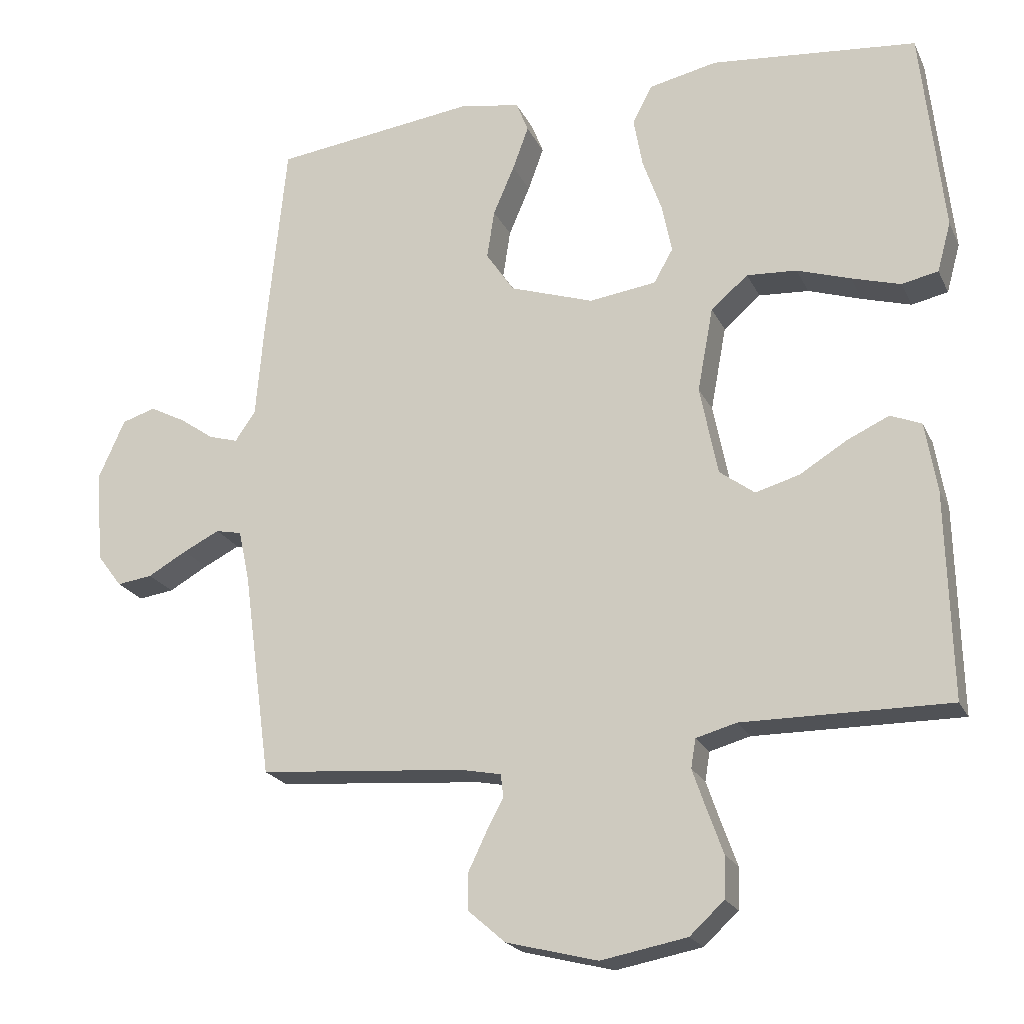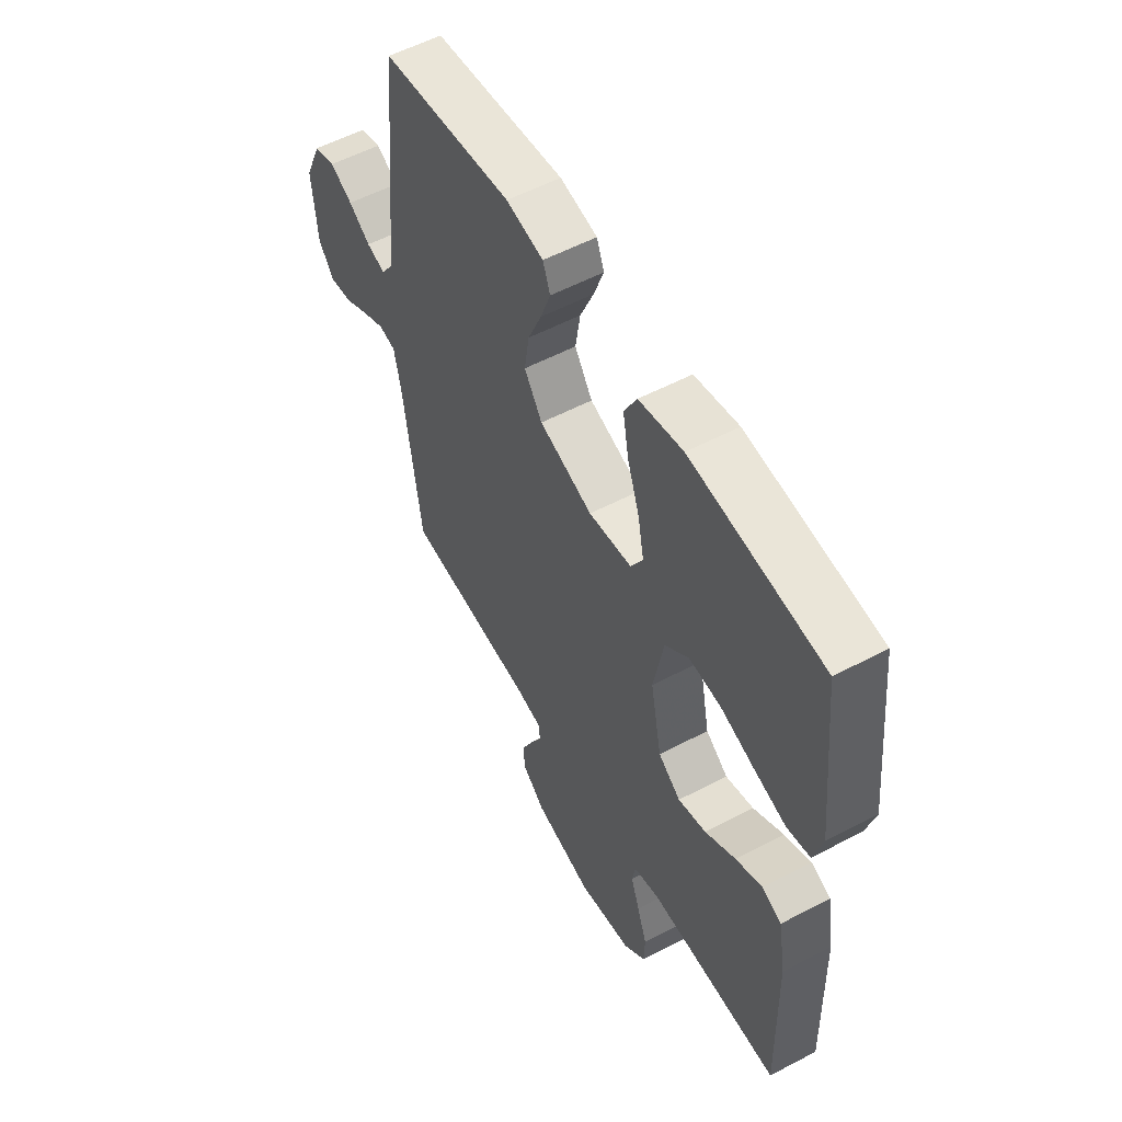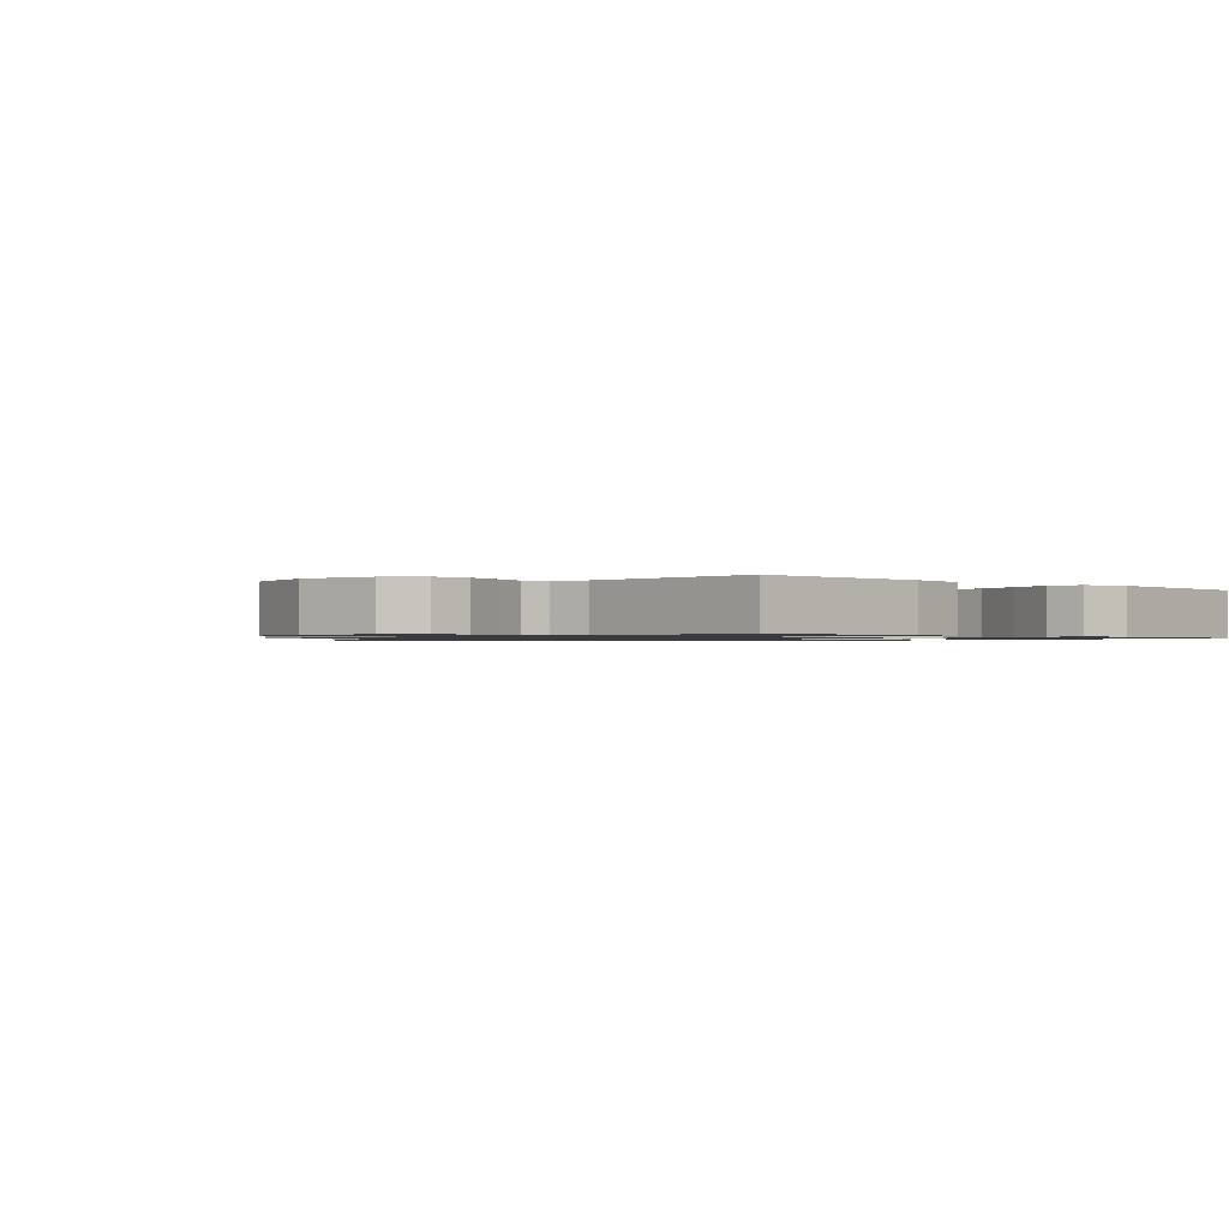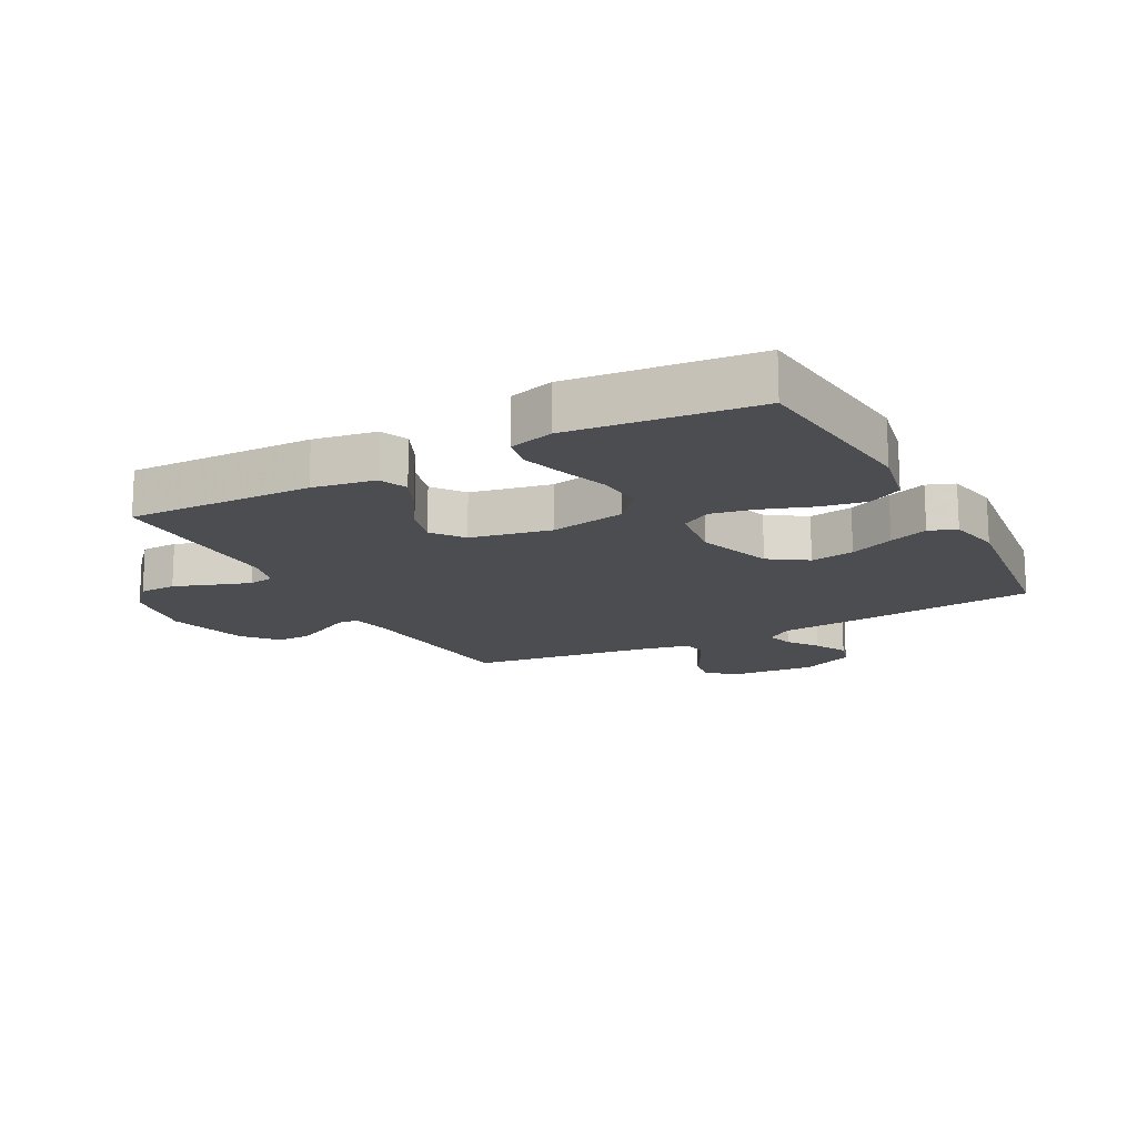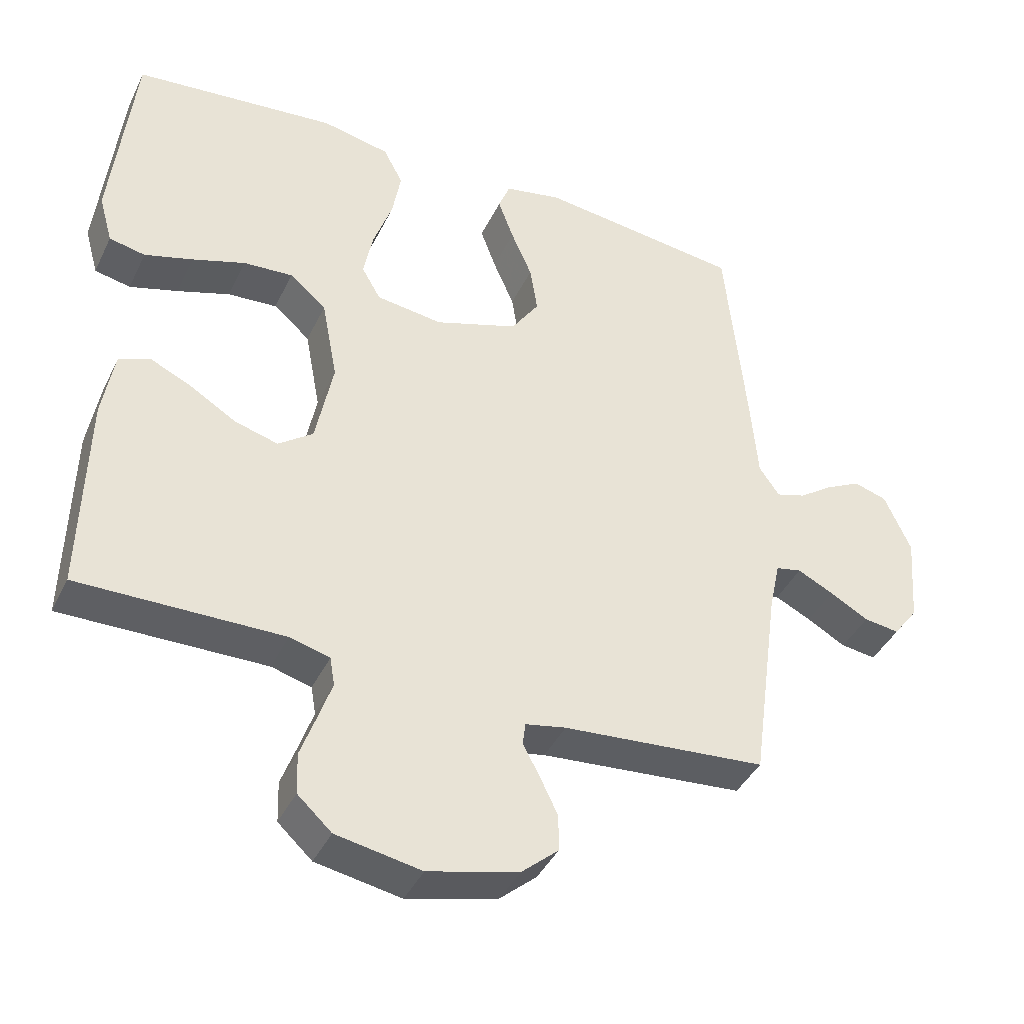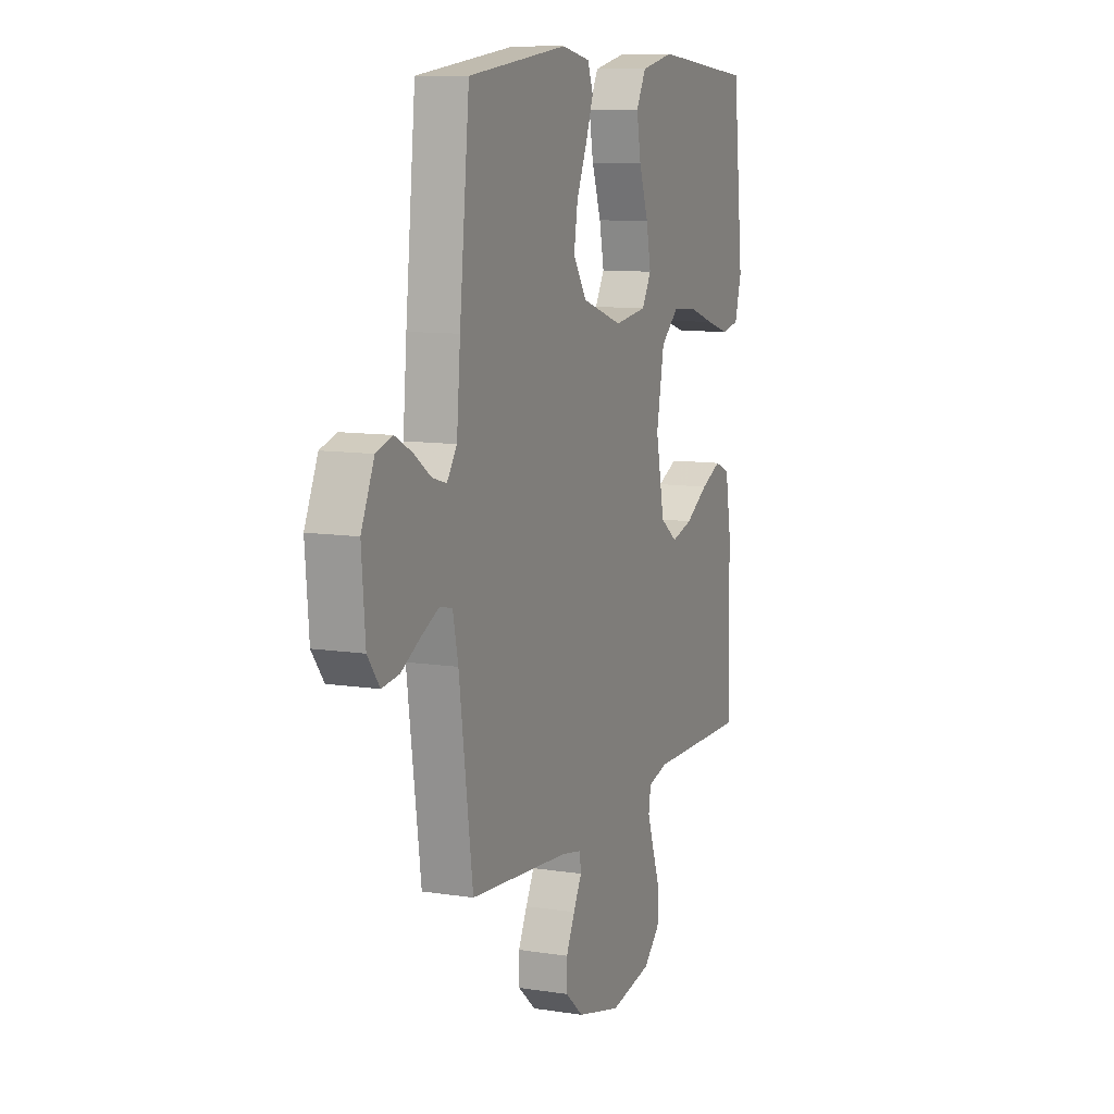
<metadata>
{"format":"obj","ext":"obj","renderer":"f3d","projection":"perspective","resolution":1024,"background":"white","views":[{"elev":-21.3,"azim":-160.0,"up":"+Z"},{"elev":55.8,"azim":-118.9,"up":"+Z"},{"elev":-1.0,"azim":-133.5,"up":"+Y"},{"elev":-16.0,"azim":-61.8,"up":"+Y"},{"elev":-40.8,"azim":-24.1,"up":"+Z"},{"elev":10.0,"azim":111.9,"up":"+Z"}]}
</metadata>
<code>
v -0.5 0.07 -0.5
v -0.493 0.07 -0.2
v -0.476 0.07 -0.099
v -0.431 0.07 -0.08
v -0.37 0.07 -0.108
v -0.301 0.07 -0.15
v -0.237 0.07 -0.168
v -0.186 0.07 -0.13
v -0.16 0.07 0
v -0.183 0.07 0.123
v -0.237 0.07 0.169
v -0.31 0.07 0.164
v -0.388 0.07 0.138
v -0.459 0.07 0.117
v -0.512 0.07 0.128
v -0.532 0.07 0.2
v -0.5 0.07 0.5
v -0.2 0.07 0.53
v -0.1 0.07 0.509
v -0.071 0.07 0.454
v -0.084 0.07 0.381
v -0.112 0.07 0.301
v -0.126 0.07 0.23
v -0.098 0.07 0.181
v 0 0.07 0.168
v 0.122 0.07 0.209
v 0.163 0.07 0.27
v 0.152 0.07 0.341
v 0.121 0.07 0.413
v 0.098 0.07 0.476
v 0.115 0.07 0.52
v 0.2 0.07 0.537
v 0.5 0.07 0.5
v 0.53 0.07 0.2
v 0.541 0.07 0.07
v 0.571 0.07 0.027
v 0.614 0.07 0.04
v 0.664 0.07 0.075
v 0.716 0.07 0.102
v 0.765 0.07 0.087
v 0.804 0.07 0
v 0.793 0.07 -0.134
v 0.757 0.07 -0.182
v 0.705 0.07 -0.175
v 0.648 0.07 -0.143
v 0.595 0.07 -0.117
v 0.557 0.07 -0.125
v 0.541 0.07 -0.2
v 0.5 0.07 -0.5
v 0.2 0.07 -0.525
v 0.14 0.07 -0.537
v 0.136 0.07 -0.57
v 0.161 0.07 -0.617
v 0.187 0.07 -0.671
v 0.187 0.07 -0.725
v 0.133 0.07 -0.772
v 0 0.07 -0.806
v -0.125 0.07 -0.783
v -0.175 0.07 -0.737
v -0.177 0.07 -0.677
v -0.154 0.07 -0.613
v -0.134 0.07 -0.555
v -0.141 0.07 -0.513
v -0.2 0.07 -0.497
v -0.5 0 -0.5
v -0.493 0 -0.2
v -0.476 0 -0.099
v -0.431 0 -0.08
v -0.37 0 -0.108
v -0.301 0 -0.15
v -0.237 0 -0.168
v -0.186 0 -0.13
v -0.16 0 0
v -0.183 0 0.123
v -0.237 0 0.169
v -0.31 0 0.164
v -0.388 0 0.138
v -0.459 0 0.117
v -0.512 0 0.128
v -0.532 0 0.2
v -0.5 0 0.5
v -0.2 0 0.53
v -0.1 0 0.509
v -0.071 0 0.454
v -0.084 0 0.381
v -0.112 0 0.301
v -0.126 0 0.23
v -0.098 0 0.181
v 0 0 0.168
v 0.122 0 0.209
v 0.163 0 0.27
v 0.152 0 0.341
v 0.121 0 0.413
v 0.098 0 0.476
v 0.115 0 0.52
v 0.2 0 0.537
v 0.5 0 0.5
v 0.53 0 0.2
v 0.541 0 0.07
v 0.571 0 0.027
v 0.614 0 0.04
v 0.664 0 0.075
v 0.716 0 0.102
v 0.765 0 0.087
v 0.804 0 0
v 0.793 0 -0.134
v 0.757 0 -0.182
v 0.705 0 -0.175
v 0.648 0 -0.143
v 0.595 0 -0.117
v 0.557 0 -0.125
v 0.541 0 -0.2
v 0.5 0 -0.5
v 0.2 0 -0.525
v 0.14 0 -0.537
v 0.136 0 -0.57
v 0.161 0 -0.617
v 0.187 0 -0.671
v 0.187 0 -0.725
v 0.133 0 -0.772
v 0 0 -0.806
v -0.125 0 -0.783
v -0.175 0 -0.737
v -0.177 0 -0.677
v -0.154 0 -0.613
v -0.134 0 -0.555
v -0.141 0 -0.513
v -0.2 0 -0.497
f 59 60 61
f 58 59 61
f 57 58 61
f 56 57 61
f 55 56 61
f 54 55 61
f 53 54 61
f 52 53 61
f 51 52 61 62
f 50 51 62 63
f 50 63 64
f 49 50 64
f 48 49 64
f 43 44 45
f 42 43 45
f 41 42 45
f 40 41 45
f 39 40 45
f 38 39 45
f 37 38 45
f 36 37 45 46
f 35 36 46 47
f 35 47 48
f 34 35 48
f 33 34 48
f 32 33 48
f 31 32 48
f 30 31 48
f 29 30 48
f 28 29 48
f 20 21 22
f 19 20 22
f 18 19 22
f 17 18 22
f 16 17 22
f 15 16 22
f 14 15 22
f 13 14 22
f 12 13 22
f 11 12 22 23
f 10 11 23 24
f 4 5 6
f 3 4 6
f 2 3 6
f 1 2 6
f 64 1 6
f 64 6 7
f 48 64 7 8
f 27 28 48
f 26 27 48
f 48 8 9
f 26 48 9
f 25 26 9
f 9 10 24 25
f 125 124 123
f 125 123 122
f 125 122 121
f 125 121 120
f 125 120 119
f 125 119 118
f 125 118 117
f 125 117 116
f 126 125 116 115
f 127 126 115 114
f 128 127 114
f 128 114 113
f 128 113 112
f 109 108 107
f 109 107 106
f 109 106 105
f 109 105 104
f 109 104 103
f 109 103 102
f 109 102 101
f 110 109 101 100
f 111 110 100 99
f 112 111 99
f 112 99 98
f 112 98 97
f 112 97 96
f 112 96 95
f 112 95 94
f 112 94 93
f 112 93 92
f 86 85 84
f 86 84 83
f 86 83 82
f 86 82 81
f 86 81 80
f 86 80 79
f 86 79 78
f 86 78 77
f 86 77 76
f 87 86 76 75
f 88 87 75 74
f 70 69 68
f 70 68 67
f 70 67 66
f 70 66 65
f 70 65 128
f 71 70 128
f 72 71 128 112
f 112 92 91
f 112 91 90
f 73 72 112
f 73 112 90
f 73 90 89
f 89 88 74 73
f 1 65 66 2
f 2 66 67 3
f 3 67 68 4
f 4 68 69 5
f 5 69 70 6
f 6 70 71 7
f 7 71 72 8
f 8 72 73 9
f 9 73 74 10
f 10 74 75 11
f 11 75 76 12
f 12 76 77 13
f 13 77 78 14
f 14 78 79 15
f 15 79 80 16
f 16 80 81 17
f 17 81 82 18
f 18 82 83 19
f 19 83 84 20
f 20 84 85 21
f 21 85 86 22
f 22 86 87 23
f 23 87 88 24
f 24 88 89 25
f 25 89 90 26
f 26 90 91 27
f 27 91 92 28
f 28 92 93 29
f 29 93 94 30
f 30 94 95 31
f 31 95 96 32
f 32 96 97 33
f 33 97 98 34
f 34 98 99 35
f 35 99 100 36
f 36 100 101 37
f 37 101 102 38
f 38 102 103 39
f 39 103 104 40
f 40 104 105 41
f 41 105 106 42
f 42 106 107 43
f 43 107 108 44
f 44 108 109 45
f 45 109 110 46
f 46 110 111 47
f 47 111 112 48
f 48 112 113 49
f 49 113 114 50
f 50 114 115 51
f 51 115 116 52
f 52 116 117 53
f 53 117 118 54
f 54 118 119 55
f 55 119 120 56
f 56 120 121 57
f 57 121 122 58
f 58 122 123 59
f 59 123 124 60
f 60 124 125 61
f 61 125 126 62
f 62 126 127 63
f 63 127 128 64
f 64 128 65 1

</code>
